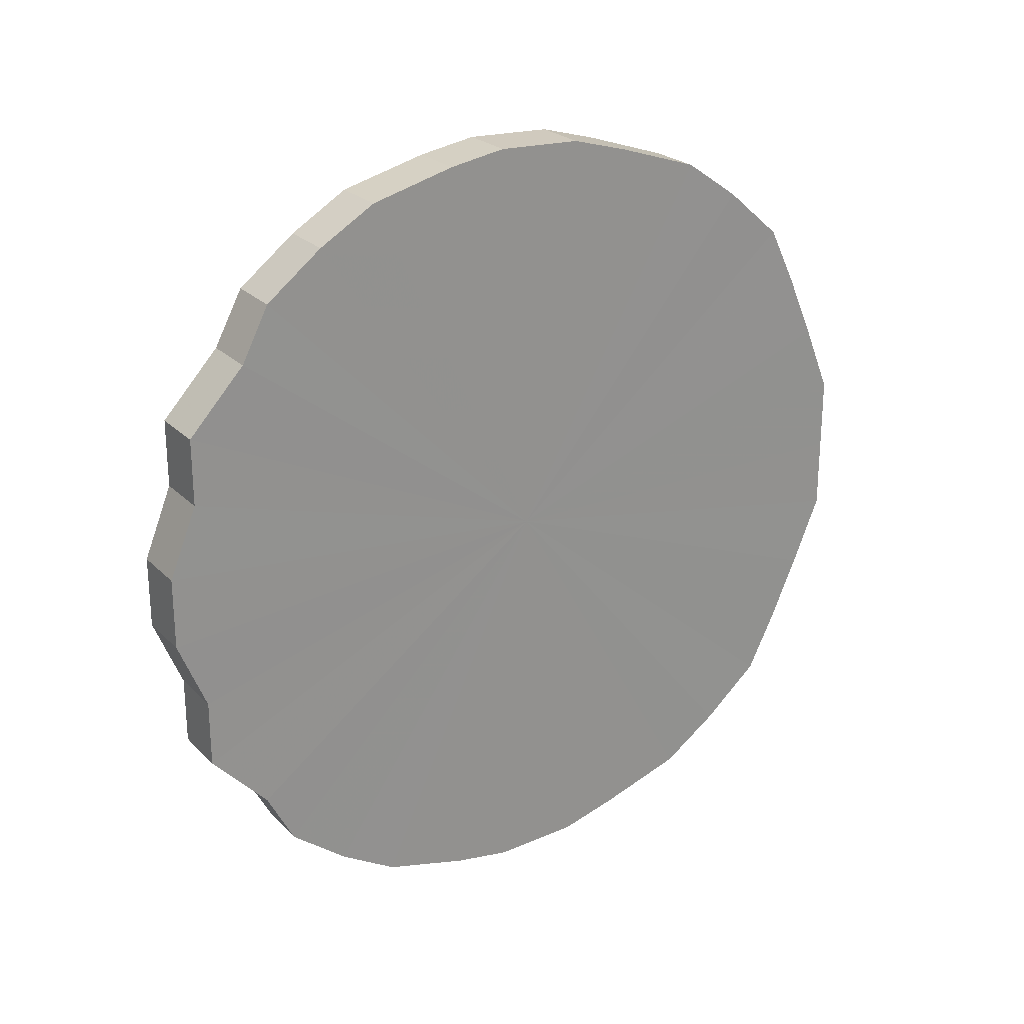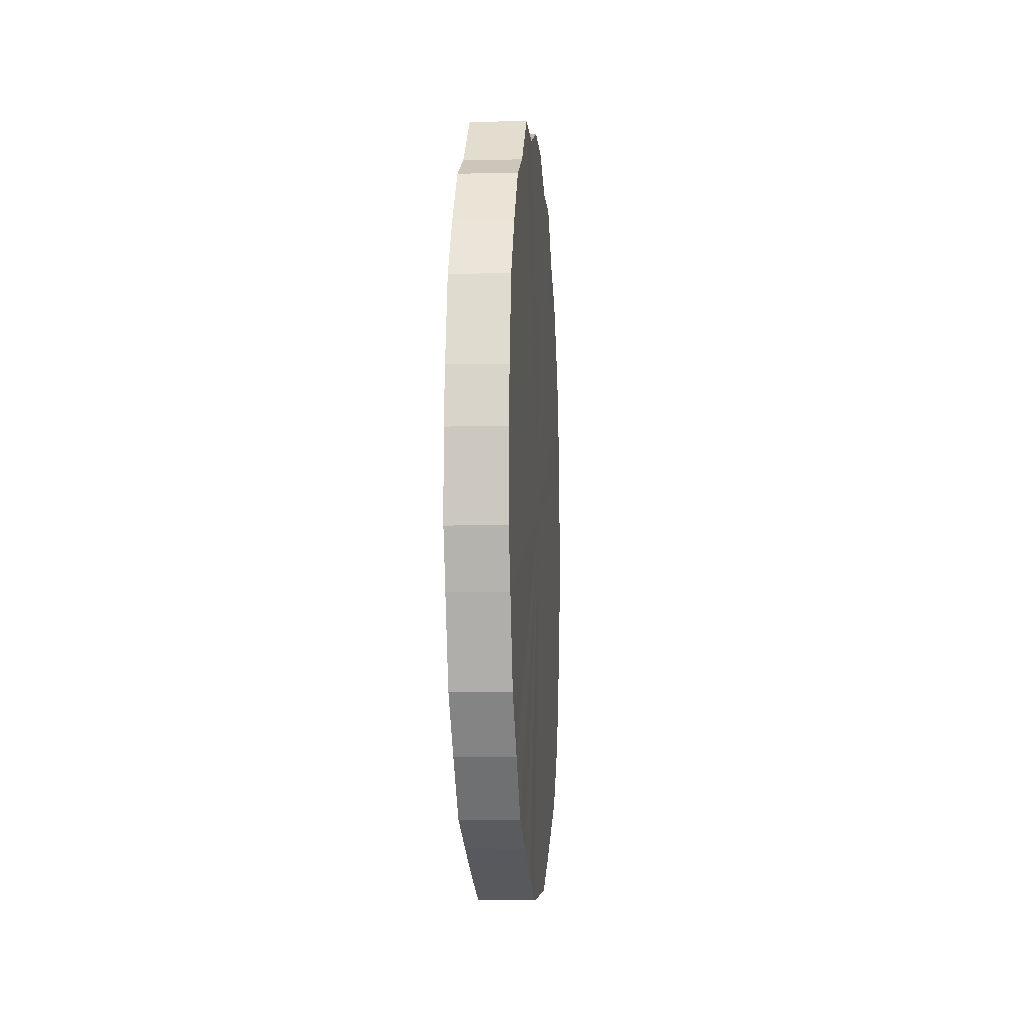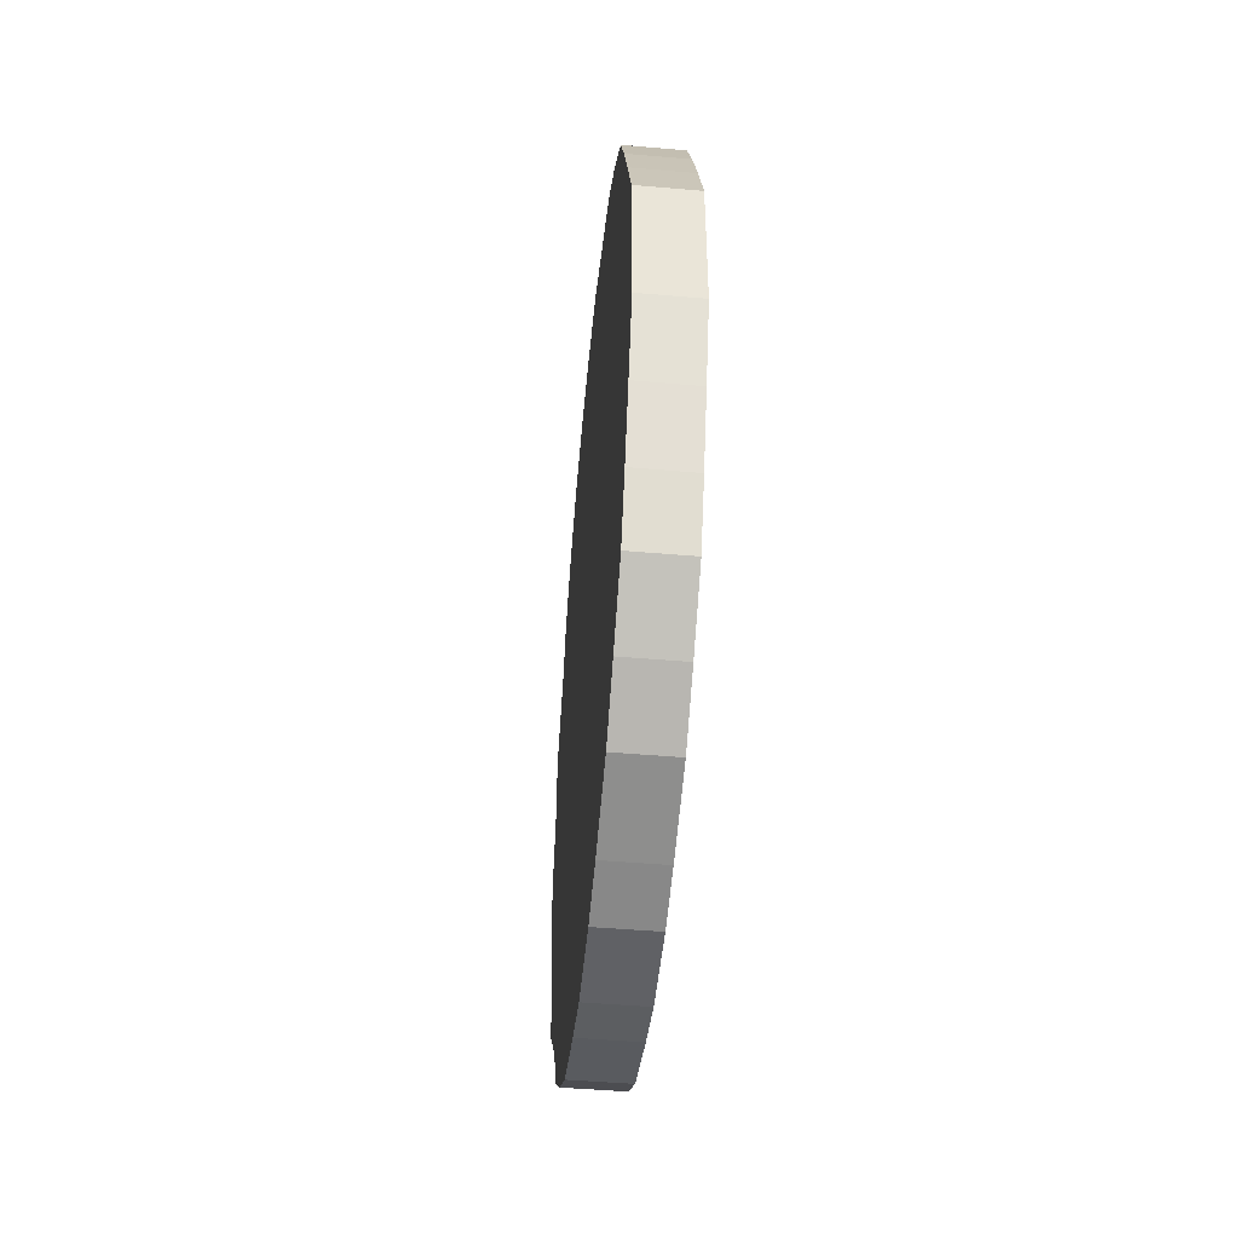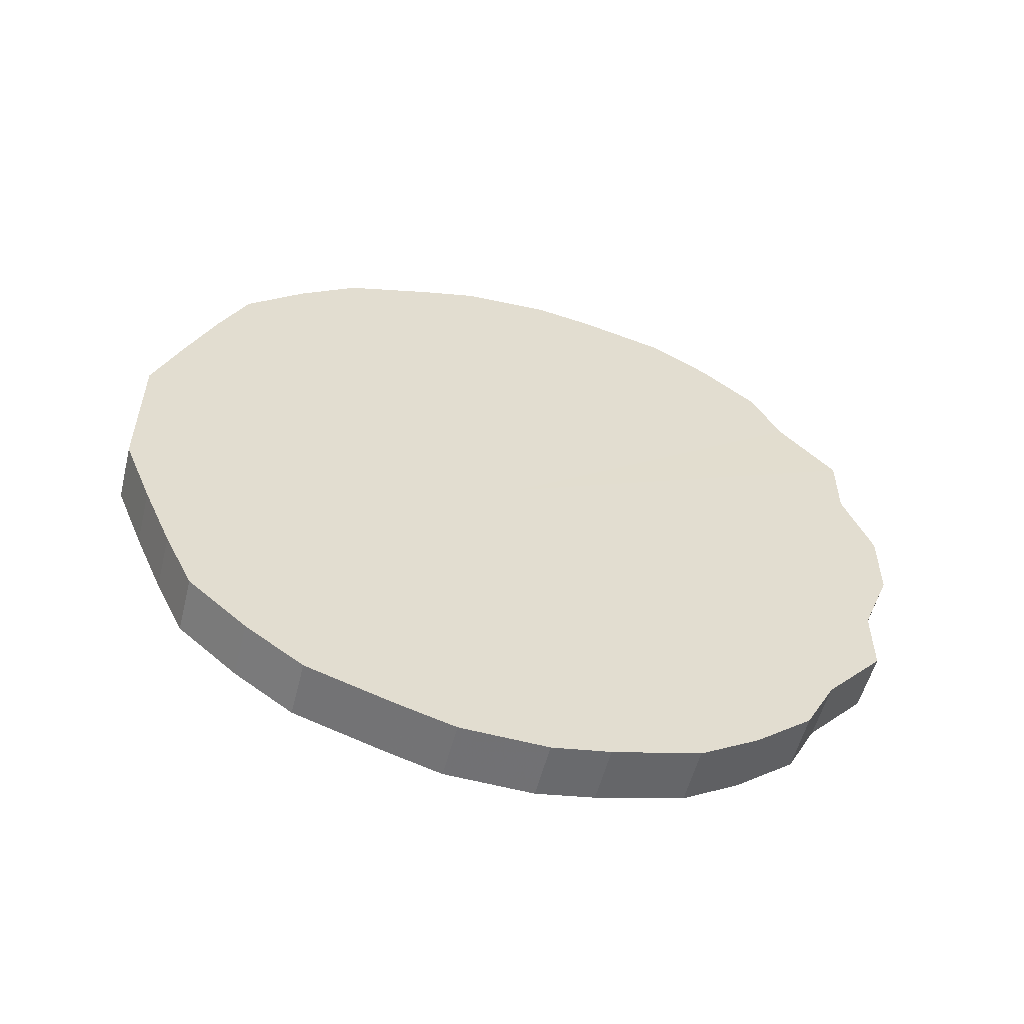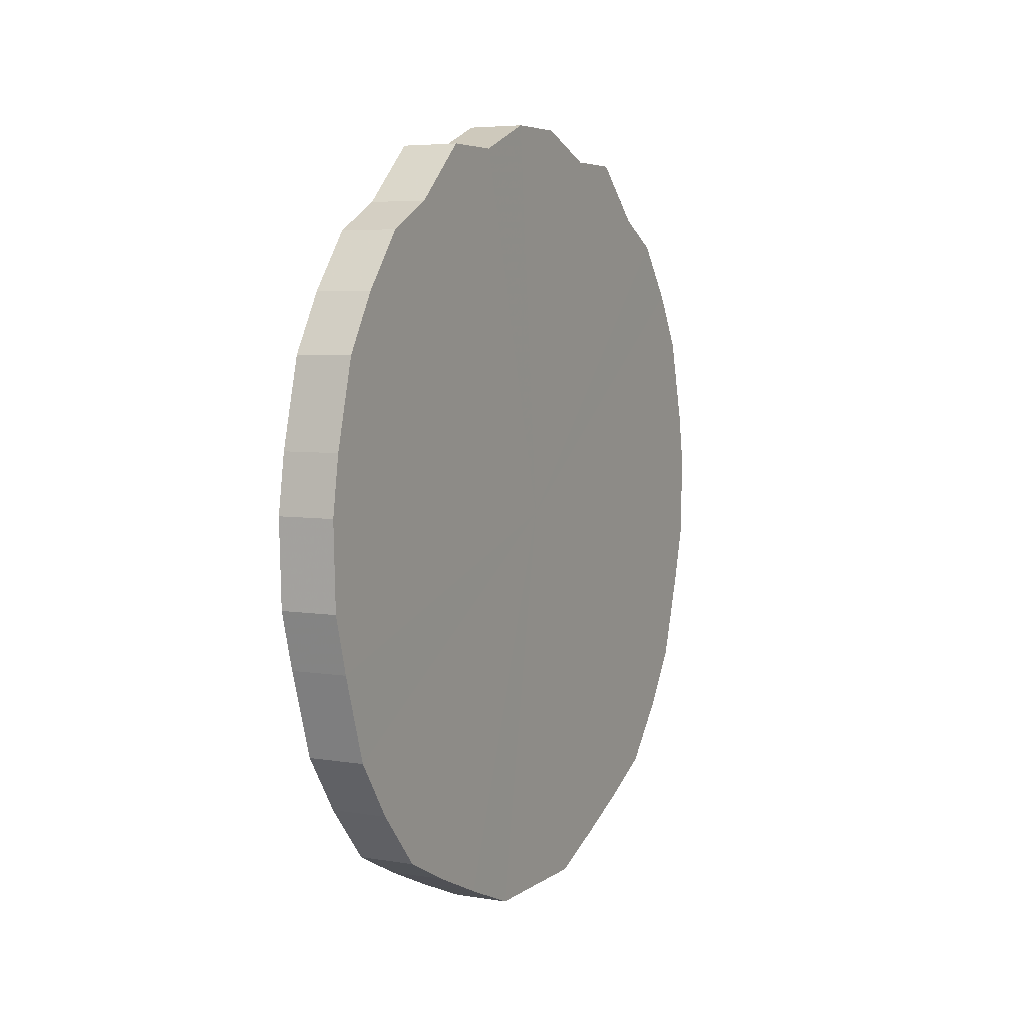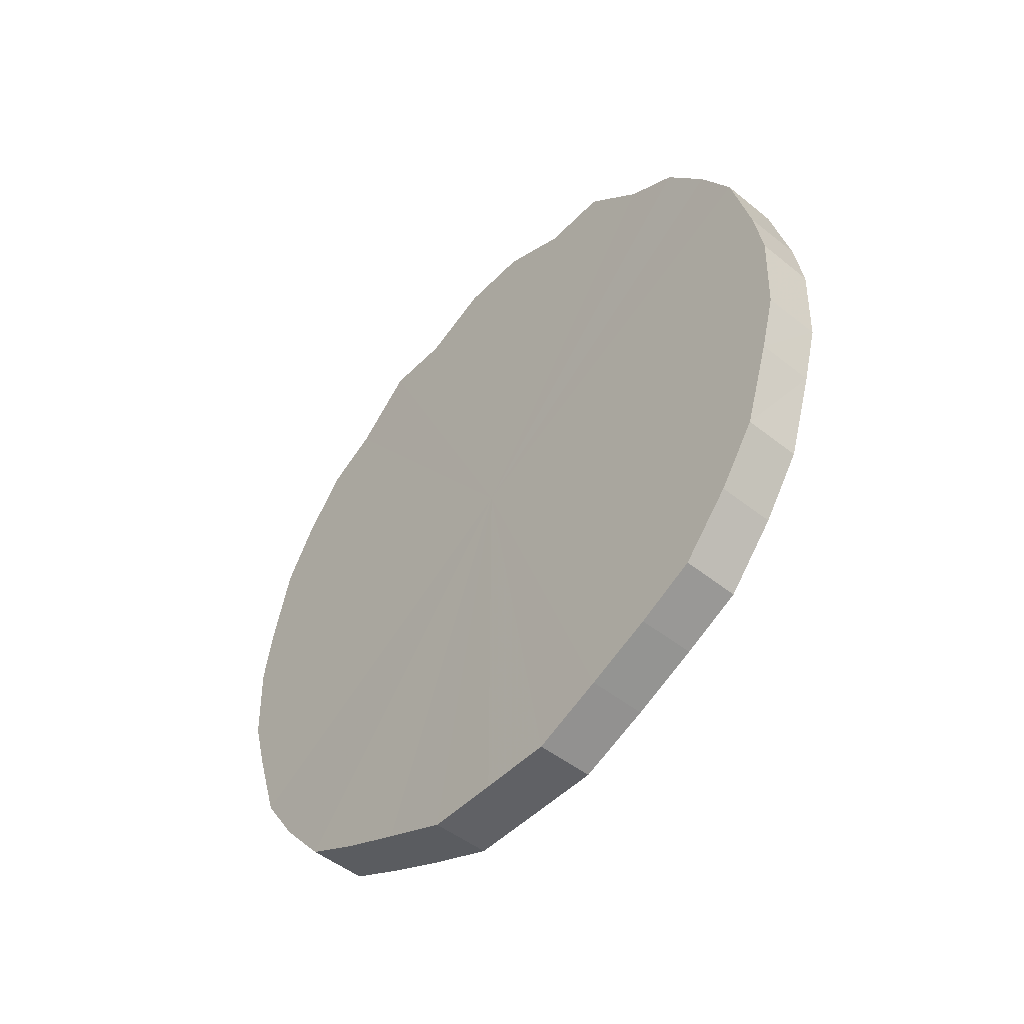
<metadata>
{"format":"obj","ext":"obj","renderer":"f3d","projection":"perspective","resolution":1024,"background":"white","views":[{"elev":24.1,"azim":-122.6,"up":"+Z"},{"elev":-6.6,"azim":4.5,"up":"+Y"},{"elev":-46.7,"azim":-5.4,"up":"+Z"},{"elev":-55.3,"azim":75.9,"up":"+Z"},{"elev":5.4,"azim":-152.8,"up":"+Y"},{"elev":-48.9,"azim":138.2,"up":"+Y"}]}
</metadata>
<code>
o 19016
v 2166 1871 13.58
v 2166 1871 13.6
v 2166 1871 13.58
v 2166 1871 13.62
v 2166 1871 13.6
v 2166 1871 13.55
v 2166 1871 13.55
v 2166 1871 13.65
v 2166 1871 13.62
v 2166 1871 13.53
v 2166 1871 13.53
v 2166 1871 13.67
v 2166 1871 13.65
v 2166 1871 13.5
v 2166 1871 13.5
v 2166 1871 13.68
v 2166 1871 13.67
v 2166 1871 13.48
v 2166 1871 13.48
v 2166 1871 13.7
v 2166 1871 13.68
v 2166 1871 13.47
v 2166 1871 13.47
v 2166 1871 13.71
v 2166 1871 13.7
v 2166 1871 13.45
v 2166 1871 13.45
v 2166 1871 13.71
v 2166 1871 13.71
v 2166 1871 13.44
v 2166 1871 13.44
v 2166 1871 13.72
v 2166 1871 13.71
v 2166 1871 13.44
v 2166 1871 13.44
v 2166 1871 13.71
v 2166 1871 13.72
v 2166 1871 13.44
v 2166 1871 13.44
v 2166 1871 13.7
v 2166 1871 13.71
v 2166 1871 13.44
v 2166 1871 13.44
v 2166 1871 13.69
v 2166 1871 13.7
v 2166 1871 13.45
v 2166 1871 13.45
v 2166 1871 13.68
v 2166 1871 13.69
v 2166 1871 13.46
v 2166 1871 13.46
v 2166 1871 13.66
v 2166 1871 13.68
v 2166 1871 13.47
v 2166 1871 13.47
v 2166 1871 13.64
v 2166 1871 13.66
v 2166 1871 13.49
v 2166 1871 13.49
v 2166 1871 13.61
v 2166 1871 13.64
v 2166 1871 13.51
v 2166 1871 13.51
v 2166 1871 13.59
v 2166 1871 13.61
v 2166 1871 13.54
v 2166 1871 13.54
v 2166 1871 13.56
v 2166 1871 13.59
v 2166 1871 13.56
v 2166 1871 13.58
v 2166 1871 13.6
v 2166 1871 13.6
v 2166 1871 13.62
v 2166 1871 13.62
v 2166 1871 13.55
v 2166 1871 13.58
v 2166 1871 13.53
v 2166 1871 13.55
v 2166 1871 13.65
v 2166 1871 13.65
v 2166 1871 13.5
v 2166 1871 13.53
v 2166 1871 13.48
v 2166 1871 13.5
v 2166 1871 13.67
v 2166 1871 13.67
v 2166 1871 13.47
v 2166 1871 13.48
v 2166 1871 13.45
v 2166 1871 13.47
v 2166 1871 13.68
v 2166 1871 13.68
v 2166 1871 13.44
v 2166 1871 13.45
v 2166 1871 13.44
v 2166 1871 13.44
v 2166 1871 13.7
v 2166 1871 13.7
v 2166 1871 13.44
v 2166 1871 13.44
v 2166 1871 13.44
v 2166 1871 13.44
v 2166 1871 13.71
v 2166 1871 13.71
v 2166 1871 13.45
v 2166 1871 13.44
v 2166 1871 13.46
v 2166 1871 13.45
v 2166 1871 13.71
v 2166 1871 13.71
v 2166 1871 13.47
v 2166 1871 13.46
v 2166 1871 13.49
v 2166 1871 13.47
v 2166 1871 13.72
v 2166 1871 13.72
v 2166 1871 13.51
v 2166 1871 13.49
v 2166 1871 13.54
v 2166 1871 13.51
v 2166 1871 13.71
v 2166 1871 13.71
v 2166 1871 13.56
v 2166 1871 13.54
v 2166 1871 13.59
v 2166 1871 13.56
v 2166 1871 13.7
v 2166 1871 13.7
v 2166 1871 13.61
v 2166 1871 13.59
v 2166 1871 13.64
v 2166 1871 13.61
v 2166 1871 13.69
v 2166 1871 13.69
v 2166 1871 13.66
v 2166 1871 13.64
v 2166 1871 13.68
v 2166 1871 13.66
v 2166 1871 13.68
v 2166 1871 13.58
v 2166 1871 13.6
v 2166 1871 13.58
v 2166 1871 13.62
v 2166 1871 13.55
v 2166 1871 13.65
v 2166 1871 13.53
v 2166 1871 13.67
v 2166 1871 13.5
v 2166 1871 13.68
v 2166 1871 13.48
v 2166 1871 13.7
v 2166 1871 13.47
v 2166 1871 13.71
v 2166 1871 13.45
v 2166 1871 13.71
v 2166 1871 13.44
v 2166 1871 13.72
v 2166 1871 13.44
v 2166 1871 13.71
v 2166 1871 13.44
v 2166 1871 13.7
v 2166 1871 13.44
v 2166 1871 13.69
v 2166 1871 13.45
v 2166 1871 13.68
v 2166 1871 13.46
v 2166 1871 13.66
v 2166 1871 13.47
v 2166 1871 13.64
v 2166 1871 13.49
v 2166 1871 13.61
v 2166 1871 13.51
v 2166 1871 13.59
v 2166 1871 13.54
v 2166 1871 13.56
v 2166 1871 13.58
v 2166 1871 13.58
v 2166 1871 13.6
v 2166 1871 13.55
v 2166 1871 13.62
v 2166 1871 13.53
v 2166 1871 13.65
v 2166 1871 13.5
v 2166 1871 13.67
v 2166 1871 13.48
v 2166 1871 13.68
v 2166 1871 13.47
v 2166 1871 13.7
v 2166 1871 13.45
v 2166 1871 13.71
v 2166 1871 13.44
v 2166 1871 13.71
v 2166 1871 13.44
v 2166 1871 13.72
v 2166 1871 13.44
v 2166 1871 13.71
v 2166 1871 13.44
v 2166 1871 13.7
v 2166 1871 13.45
v 2166 1871 13.69
v 2166 1871 13.46
v 2166 1871 13.68
v 2166 1871 13.47
v 2166 1871 13.66
v 2166 1871 13.49
v 2166 1871 13.64
v 2166 1871 13.51
v 2166 1871 13.61
v 2166 1871 13.54
v 2166 1871 13.59
v 2166 1871 13.56
f 1 2 3
f 2 4 5
f 6 1 7
f 4 8 9
f 10 6 11
f 8 12 13
f 14 10 15
f 12 16 17
f 18 14 19
f 16 20 21
f 22 18 23
f 20 24 25
f 26 22 27
f 24 28 29
f 30 26 31
f 28 32 33
f 34 30 35
f 32 36 37
f 38 34 39
f 36 40 41
f 42 38 43
f 40 44 45
f 46 42 47
f 44 48 49
f 50 46 51
f 48 52 53
f 54 50 55
f 52 56 57
f 58 54 59
f 56 60 61
f 62 58 63
f 60 64 65
f 66 62 67
f 64 68 69
f 68 66 70
f 71 72 73
f 73 74 75
f 76 77 71
f 78 79 76
f 75 80 81
f 82 83 78
f 84 85 82
f 81 86 87
f 88 89 84
f 90 91 88
f 87 92 93
f 94 95 90
f 96 97 94
f 93 98 99
f 100 101 96
f 102 103 100
f 99 104 105
f 106 107 102
f 108 109 106
f 105 110 111
f 112 113 108
f 114 115 112
f 111 116 117
f 118 119 114
f 120 121 118
f 117 122 123
f 124 125 120
f 126 127 124
f 123 128 129
f 130 131 126
f 132 133 130
f 129 134 135
f 136 137 132
f 138 139 136
f 135 140 138
f 141 142 143
f 141 144 142
f 141 143 145
f 141 146 144
f 141 145 147
f 141 148 146
f 141 147 149
f 141 150 148
f 141 149 151
f 141 152 150
f 141 151 153
f 141 154 152
f 141 153 155
f 141 156 154
f 141 155 157
f 141 158 156
f 141 157 159
f 141 160 158
f 141 159 161
f 141 162 160
f 141 161 163
f 141 164 162
f 141 163 165
f 141 166 164
f 141 165 167
f 141 168 166
f 141 167 169
f 141 170 168
f 141 169 171
f 141 172 170
f 141 171 173
f 141 174 172
f 141 173 175
f 141 176 174
f 141 175 176
f 177 178 179
f 177 180 178
f 177 179 181
f 177 182 180
f 177 181 183
f 177 184 182
f 177 183 185
f 177 186 184
f 177 185 187
f 177 188 186
f 177 187 189
f 177 190 188
f 177 189 191
f 177 192 190
f 177 191 193
f 177 194 192
f 177 193 195
f 177 196 194
f 177 195 197
f 177 198 196
f 177 197 199
f 177 200 198
f 177 199 201
f 177 202 200
f 177 201 203
f 177 204 202
f 177 203 205
f 177 206 204
f 177 205 207
f 177 208 206
f 177 207 209
f 177 210 208
f 177 209 211
f 177 212 210
f 177 211 212

</code>
